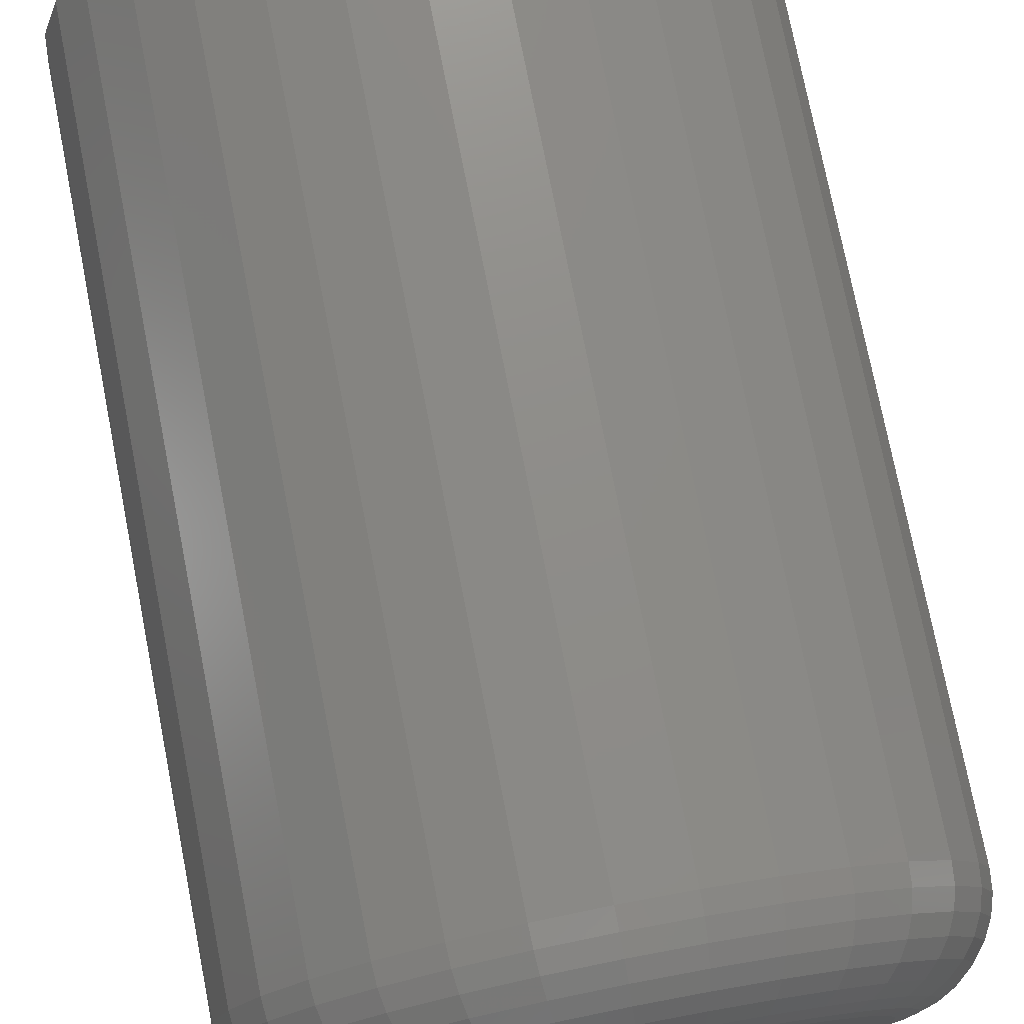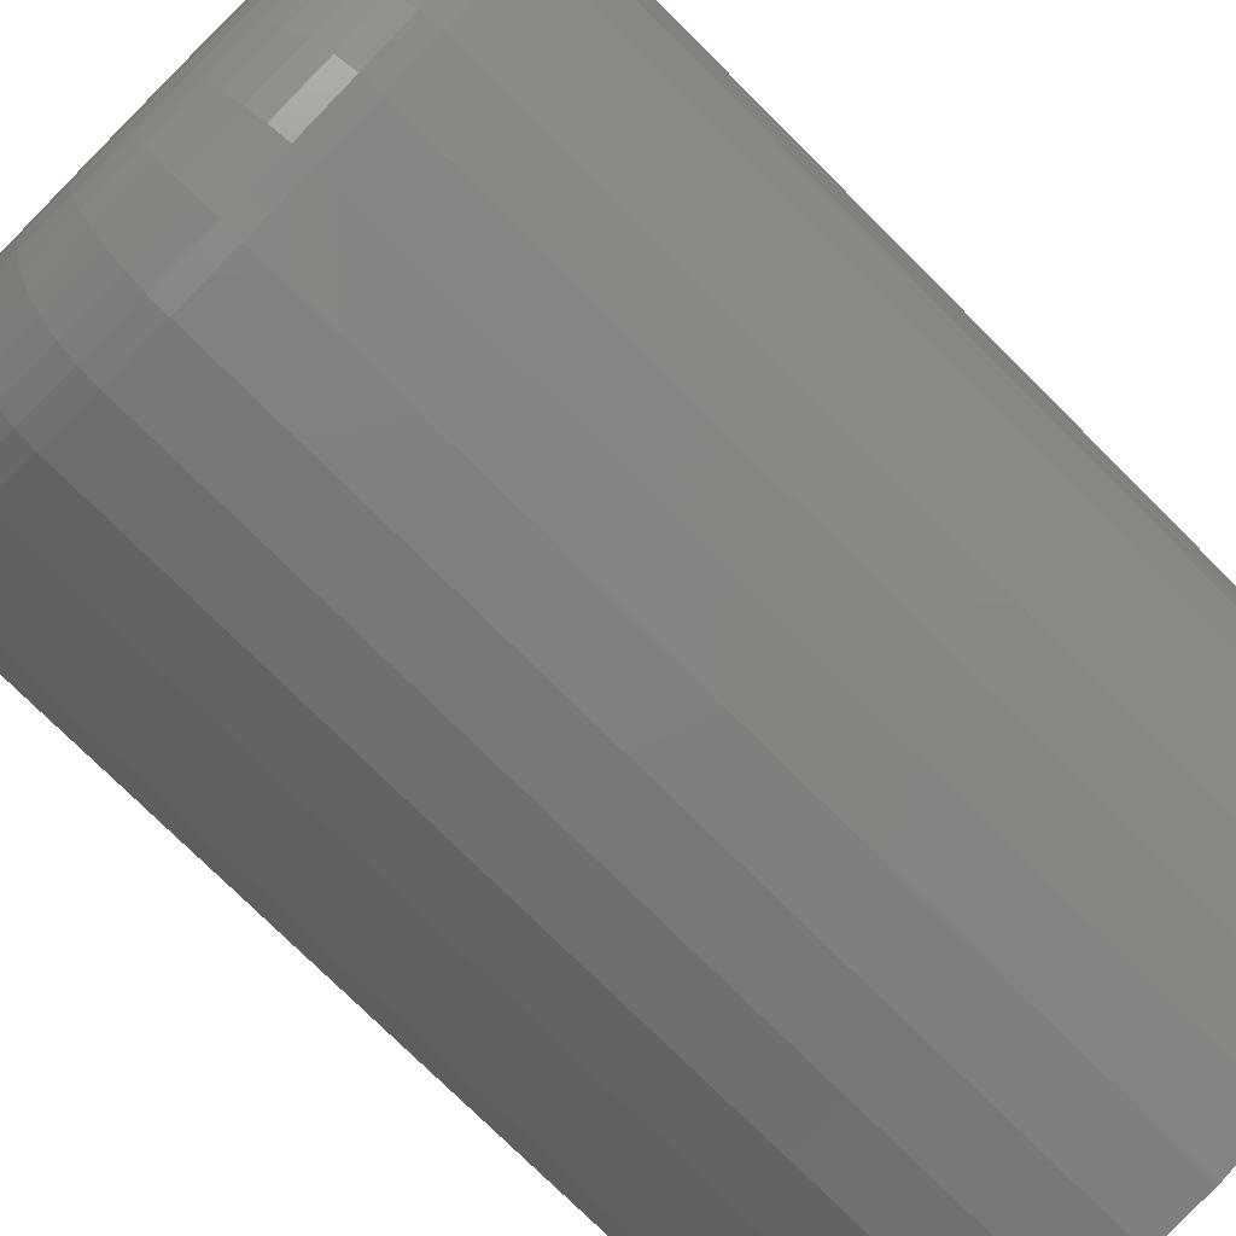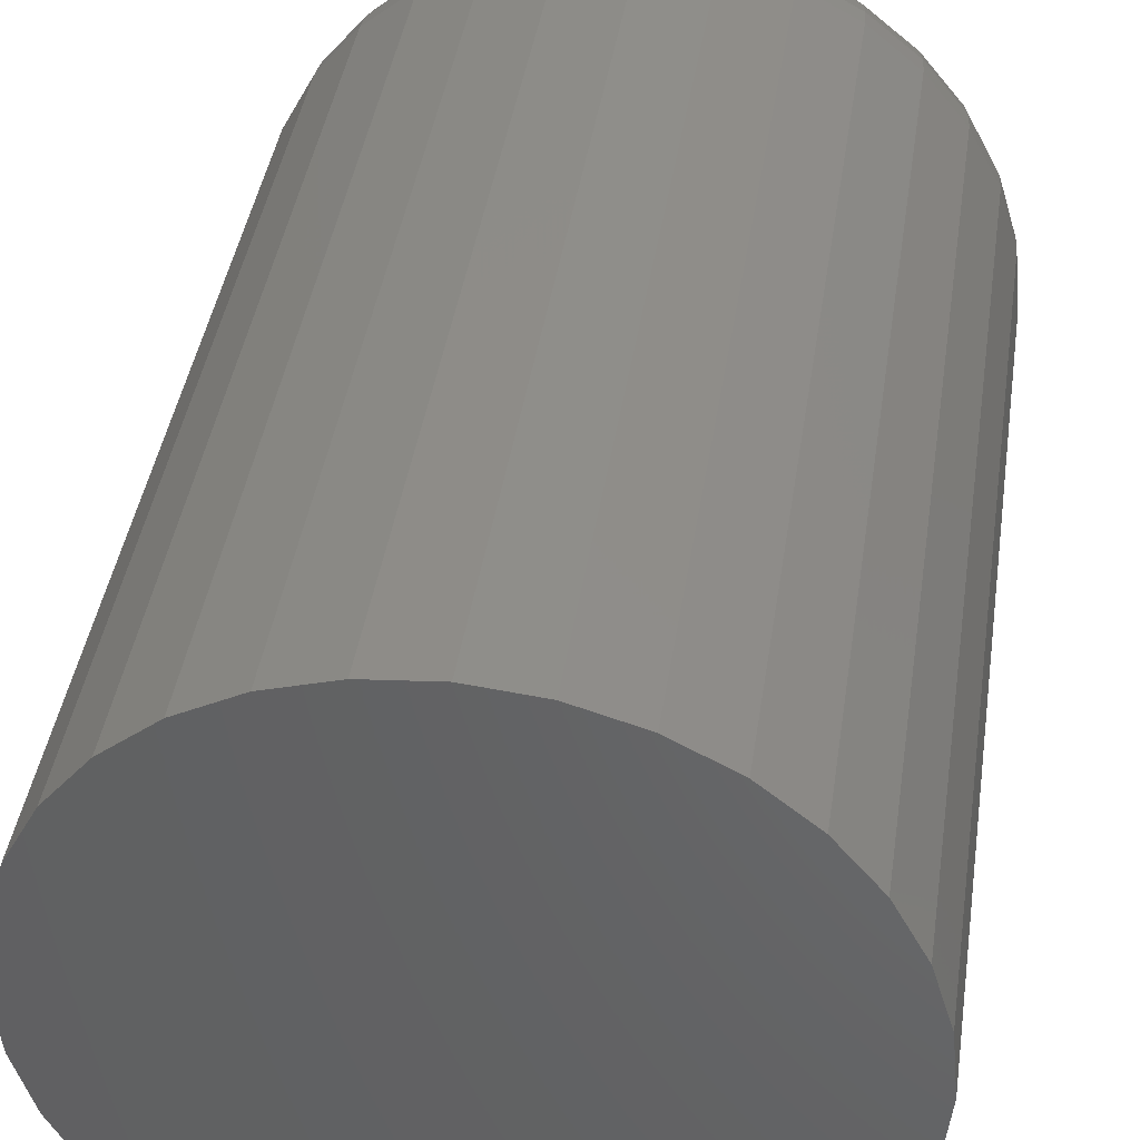
<metadata>
{"format":"stl","ext":"stl","renderer":"f3d","projection":"perspective","resolution":1024,"background":"white","views":[{"elev":75.7,"azim":-11.1,"up":"+Y"},{"elev":-75.8,"azim":45.1,"up":"+Y"},{"elev":40.9,"azim":-171.6,"up":"+Y"}]}
</metadata>
<code>
# stl→obj: 320 verts, 636 faces
v -0.03141 0.1712 0.75
v 0.03668 0.1712 0.75
v 0.002632 0.1745 0.75
v -0.06415 0.1612 0.75
v 0.06941 0.1612 0.75
v 0.06941 -0.1612 0.75
v -0.03141 -0.1712 0.75
v 0.03668 -0.1712 0.75
v 0.002632 -0.1745 0.75
v 0.09958 0.1451 0.75
v -0.09432 0.1451 0.75
v 0.126 0.1234 0.75
v -0.1208 0.1234 0.75
v 0.1477 0.09695 0.75
v -0.1425 0.09695 0.75
v 0.1639 0.06678 0.75
v -0.1586 0.06678 0.75
v 0.1738 0.03404 0.75
v -0.1685 0.03404 0.75
v 0.1771 -5.898e-17 0.75
v -0.1719 -1.499e-16 0.75
v 0.1738 -0.03404 0.75
v -0.1685 -0.03404 0.75
v 0.1639 -0.06678 0.75
v -0.1586 -0.06678 0.75
v 0.1477 -0.09695 0.75
v -0.1425 -0.09695 0.75
v 0.126 -0.1234 0.75
v -0.1208 -0.1234 0.75
v 0.09958 -0.1451 0.75
v -0.09432 -0.1451 0.75
v -0.06415 -0.1612 0.75
v 0.2553 0 0
v 0.2553 -2.863e-16 0.6719
v 0.2504 -0.04929 0
v 0.2504 -0.04929 0.6719
v 0.236 -0.09668 0
v 0.236 -0.09668 0.6719
v 0.2127 -0.1404 0
v 0.2127 -0.1404 0.6719
v 0.1813 -0.1786 0
v 0.1813 -0.1786 0.6719
v 0.143 -0.2101 0
v 0.143 -0.2101 0.6719
v 0.09931 -0.2334 0
v 0.09931 -0.2334 0.6719
v 0.05192 -0.2478 0
v 0.05192 -0.2478 0.6719
v 0.002632 -0.2526 0
v 0.002632 -0.2526 0.6719
v -0.04665 -0.2478 0
v -0.04665 -0.2478 0.6719
v -0.09405 -0.2334 0
v -0.09405 -0.2334 0.6719
v -0.1377 -0.2101 0
v -0.1377 -0.2101 0.6719
v -0.176 -0.1786 0
v -0.176 -0.1786 0.6719
v -0.2074 -0.1404 0
v -0.2074 -0.1404 0.6719
v -0.2308 -0.09668 0
v -0.2308 -0.09668 0.6719
v -0.2451 -0.04929 0
v -0.2451 -0.04929 0.6719
v -0.25 3.094e-17 0
v -0.25 3.094e-17 0.6719
v -0.2451 0.04929 0
v -0.2451 0.04929 0.6719
v -0.2308 0.09668 0
v -0.2308 0.09668 0.6719
v -0.2074 0.1404 0
v -0.2074 0.1404 0.6719
v -0.176 0.1786 0
v -0.176 0.1786 0.6719
v -0.1377 0.2101 0
v -0.1377 0.2101 0.6719
v -0.09405 0.2334 0
v -0.09405 0.2334 0.6719
v -0.04665 0.2478 0
v -0.04665 0.2478 0.6719
v 0.002632 0.2526 0
v 0.002632 0.2526 0.6719
v 0.05192 0.2478 0
v 0.05192 0.2478 0.6719
v 0.09931 0.2334 0
v 0.09931 0.2334 0.6719
v 0.143 0.2101 0
v 0.143 0.2101 0.6719
v 0.1813 0.1786 0
v 0.1813 0.1786 0.6719
v 0.2127 0.1404 0
v 0.2127 0.1404 0.6719
v 0.236 0.09668 0
v 0.236 0.09668 0.6719
v 0.2504 0.04929 0
v 0.2504 0.04929 0.6719
v 0.1924 2.776e-17 0.7485
v 0.1887 -0.03702 0.7485
v 0.207 2.776e-17 0.7441
v 0.2031 -0.03988 0.7441
v 0.2205 1.388e-17 0.7368
v 0.2164 -0.04251 0.7368
v 0.2324 1.388e-17 0.7271
v 0.228 -0.04482 0.7271
v 0.2421 1.388e-17 0.7153
v 0.2375 -0.04672 0.7153
v 0.2493 0 0.7018
v 0.2446 -0.04813 0.7018
v 0.2538 0 0.6871
v 0.2489 -0.04899 0.6871
v -0.1835 -0.03702 0.7485
v -0.1871 0 0.7485
v -0.1978 -0.03988 0.7441
v -0.2018 0 0.7441
v -0.2111 -0.04251 0.7368
v -0.2153 1.388e-17 0.7368
v -0.2227 -0.04482 0.7271
v -0.2271 1.388e-17 0.7271
v -0.2322 -0.04672 0.7153
v -0.2368 1.388e-17 0.7153
v -0.2393 -0.04813 0.7018
v -0.2441 2.776e-17 0.7018
v -0.2437 -0.04899 0.6871
v -0.2485 2.776e-17 0.6871
v -0.1727 -0.07261 0.7485
v -0.1862 -0.07822 0.7441
v -0.1987 -0.08339 0.7368
v -0.2096 -0.08792 0.7271
v -0.2186 -0.09164 0.7153
v -0.2253 -0.0944 0.7018
v -0.2294 -0.0961 0.6871
v -0.1551 -0.1054 0.7485
v -0.1673 -0.1136 0.7441
v -0.1786 -0.1211 0.7368
v -0.1884 -0.1276 0.7271
v -0.1965 -0.133 0.7153
v -0.2025 -0.1371 0.7018
v -0.2062 -0.1395 0.6871
v -0.1315 -0.1342 0.7485
v -0.1419 -0.1445 0.7441
v -0.1515 -0.1541 0.7368
v -0.1598 -0.1625 0.7271
v -0.1667 -0.1693 0.7153
v -0.1718 -0.1744 0.7018
v -0.1749 -0.1776 0.6871
v -0.1028 -0.1578 0.7485
v -0.1109 -0.17 0.7441
v -0.1184 -0.1812 0.7368
v -0.125 -0.191 0.7271
v -0.1304 -0.1991 0.7153
v -0.1344 -0.2051 0.7018
v -0.1369 -0.2088 0.6871
v -0.06998 -0.1753 0.7485
v -0.07559 -0.1888 0.7441
v -0.08076 -0.2013 0.7368
v -0.08529 -0.2123 0.7271
v -0.08901 -0.2212 0.7153
v -0.09177 -0.2279 0.7018
v -0.09347 -0.232 0.6871
v -0.03439 -0.1861 0.7485
v -0.03725 -0.2005 0.7441
v -0.03988 -0.2137 0.7368
v -0.04219 -0.2253 0.7271
v -0.04409 -0.2349 0.7153
v -0.04549 -0.2419 0.7018
v -0.04636 -0.2463 0.6871
v 0.002632 -0.1897 0.7485
v 0.002632 -0.2044 0.7441
v 0.002632 -0.2179 0.7368
v 0.002632 -0.2297 0.7271
v 0.002632 -0.2395 0.7153
v 0.002632 -0.2467 0.7018
v 0.002632 -0.2511 0.6871
v 0.03965 -0.1861 0.7485
v 0.04251 -0.2005 0.7441
v 0.04514 -0.2137 0.7368
v 0.04745 -0.2253 0.7271
v 0.04935 -0.2349 0.7153
v 0.05076 -0.2419 0.7018
v 0.05162 -0.2463 0.6871
v 0.07525 -0.1753 0.7485
v 0.08085 -0.1888 0.7441
v 0.08602 -0.2013 0.7368
v 0.09055 -0.2123 0.7271
v 0.09427 -0.2212 0.7153
v 0.09703 -0.2279 0.7018
v 0.09874 -0.232 0.6871
v 0.108 -0.1578 0.7485
v 0.1162 -0.17 0.7441
v 0.1237 -0.1812 0.7368
v 0.1303 -0.191 0.7271
v 0.1357 -0.1991 0.7153
v 0.1397 -0.2051 0.7018
v 0.1422 -0.2088 0.6871
v 0.1368 -0.1342 0.7485
v 0.1472 -0.1445 0.7441
v 0.1567 -0.1541 0.7368
v 0.1651 -0.1625 0.7271
v 0.172 -0.1693 0.7153
v 0.1771 -0.1744 0.7018
v 0.1802 -0.1776 0.6871
v 0.1604 -0.1054 0.7485
v 0.1726 -0.1136 0.7441
v 0.1838 -0.1211 0.7368
v 0.1937 -0.1276 0.7271
v 0.2017 -0.133 0.7153
v 0.2077 -0.1371 0.7018
v 0.2114 -0.1395 0.6871
v 0.1779 -0.07261 0.7485
v 0.1915 -0.07822 0.7441
v 0.204 -0.08339 0.7368
v 0.2149 -0.08792 0.7271
v 0.2239 -0.09164 0.7153
v 0.2305 -0.0944 0.7018
v 0.2346 -0.0961 0.6871
v -0.1835 0.03702 0.7485
v -0.1978 0.03988 0.7441
v -0.2111 0.04251 0.7368
v -0.2227 0.04482 0.7271
v -0.2322 0.04672 0.7153
v -0.2393 0.04813 0.7018
v -0.2437 0.04899 0.6871
v 0.1887 0.03702 0.7485
v 0.2031 0.03988 0.7441
v 0.2164 0.04251 0.7368
v 0.228 0.04482 0.7271
v 0.2375 0.04672 0.7153
v 0.2446 0.04813 0.7018
v 0.2489 0.04899 0.6871
v 0.1779 0.07261 0.7485
v 0.1915 0.07822 0.7441
v 0.204 0.08339 0.7368
v 0.2149 0.08792 0.7271
v 0.2239 0.09164 0.7153
v 0.2305 0.0944 0.7018
v 0.2346 0.0961 0.6871
v 0.1604 0.1054 0.7485
v 0.1726 0.1136 0.7441
v 0.1838 0.1211 0.7368
v 0.1937 0.1276 0.7271
v 0.2017 0.133 0.7153
v 0.2077 0.1371 0.7018
v 0.2114 0.1395 0.6871
v 0.1368 0.1342 0.7485
v 0.1472 0.1445 0.7441
v 0.1567 0.1541 0.7368
v 0.1651 0.1625 0.7271
v 0.172 0.1693 0.7153
v 0.1771 0.1744 0.7018
v 0.1802 0.1776 0.6871
v 0.108 0.1578 0.7485
v 0.1162 0.17 0.7441
v 0.1237 0.1812 0.7368
v 0.1303 0.191 0.7271
v 0.1357 0.1991 0.7153
v 0.1397 0.2051 0.7018
v 0.1422 0.2088 0.6871
v 0.07525 0.1753 0.7485
v 0.08085 0.1888 0.7441
v 0.08602 0.2013 0.7368
v 0.09055 0.2123 0.7271
v 0.09427 0.2212 0.7153
v 0.09703 0.2279 0.7018
v 0.09874 0.232 0.6871
v 0.03965 0.1861 0.7485
v 0.04251 0.2005 0.7441
v 0.04514 0.2137 0.7368
v 0.04745 0.2253 0.7271
v 0.04935 0.2349 0.7153
v 0.05076 0.2419 0.7018
v 0.05162 0.2463 0.6871
v 0.002632 0.1897 0.7485
v 0.002632 0.2044 0.7441
v 0.002632 0.2179 0.7368
v 0.002632 0.2297 0.7271
v 0.002632 0.2395 0.7153
v 0.002632 0.2467 0.7018
v 0.002632 0.2511 0.6871
v -0.03439 0.1861 0.7485
v -0.03725 0.2005 0.7441
v -0.03988 0.2137 0.7368
v -0.04219 0.2253 0.7271
v -0.04409 0.2349 0.7153
v -0.04549 0.2419 0.7018
v -0.04636 0.2463 0.6871
v -0.06998 0.1753 0.7485
v -0.07559 0.1888 0.7441
v -0.08076 0.2013 0.7368
v -0.08529 0.2123 0.7271
v -0.08901 0.2212 0.7153
v -0.09177 0.2279 0.7018
v -0.09347 0.232 0.6871
v -0.1028 0.1578 0.7485
v -0.1109 0.17 0.7441
v -0.1184 0.1812 0.7368
v -0.125 0.191 0.7271
v -0.1304 0.1991 0.7153
v -0.1344 0.2051 0.7018
v -0.1369 0.2088 0.6871
v -0.1315 0.1342 0.7485
v -0.1419 0.1445 0.7441
v -0.1515 0.1541 0.7368
v -0.1598 0.1625 0.7271
v -0.1667 0.1693 0.7153
v -0.1718 0.1744 0.7018
v -0.1749 0.1776 0.6871
v -0.1551 0.1054 0.7485
v -0.1673 0.1136 0.7441
v -0.1786 0.1211 0.7368
v -0.1884 0.1276 0.7271
v -0.1965 0.133 0.7153
v -0.2025 0.1371 0.7018
v -0.2062 0.1395 0.6871
v -0.1727 0.07261 0.7485
v -0.1862 0.07822 0.7441
v -0.1987 0.08339 0.7368
v -0.2096 0.08792 0.7271
v -0.2186 0.09164 0.7153
v -0.2253 0.0944 0.7018
v -0.2294 0.0961 0.6871
f 1 2 3
f 2 1 4
f 2 4 5
f 6 7 8
f 8 7 9
f 5 4 10
f 10 4 11
f 10 11 12
f 12 11 13
f 12 13 14
f 14 13 15
f 14 15 16
f 16 15 17
f 16 17 18
f 18 17 19
f 18 19 20
f 20 19 21
f 20 21 22
f 22 21 23
f 22 23 24
f 24 23 25
f 24 25 26
f 26 25 27
f 26 27 28
f 28 27 29
f 28 29 30
f 30 29 31
f 30 31 6
f 6 31 32
f 6 32 7
f 33 34 35
f 35 34 36
f 35 36 37
f 37 36 38
f 37 38 39
f 39 38 40
f 39 40 41
f 41 40 42
f 41 42 43
f 43 42 44
f 43 44 45
f 45 44 46
f 45 46 47
f 47 46 48
f 47 48 49
f 49 48 50
f 49 50 51
f 51 50 52
f 51 52 53
f 53 52 54
f 53 54 55
f 55 54 56
f 55 56 57
f 57 56 58
f 57 58 59
f 59 58 60
f 59 60 61
f 61 60 62
f 61 62 63
f 63 62 64
f 63 64 65
f 65 64 66
f 65 66 67
f 67 66 68
f 67 68 69
f 69 68 70
f 69 70 71
f 71 70 72
f 71 72 73
f 73 72 74
f 73 74 75
f 75 74 76
f 75 76 77
f 77 76 78
f 77 78 79
f 79 78 80
f 79 80 81
f 81 80 82
f 81 82 83
f 83 82 84
f 83 84 85
f 85 84 86
f 85 86 87
f 87 86 88
f 87 88 89
f 89 88 90
f 89 90 91
f 91 90 92
f 91 92 93
f 93 92 94
f 93 94 95
f 95 94 96
f 95 96 33
f 33 96 34
f 20 22 97
f 97 22 98
f 97 98 99
f 99 98 100
f 99 100 101
f 101 100 102
f 101 102 103
f 103 102 104
f 103 104 105
f 105 104 106
f 105 106 107
f 107 106 108
f 107 108 109
f 109 108 110
f 109 110 34
f 34 110 36
f 23 21 111
f 111 21 112
f 111 112 113
f 113 112 114
f 113 114 115
f 115 114 116
f 115 116 117
f 117 116 118
f 117 118 119
f 119 118 120
f 119 120 121
f 121 120 122
f 121 122 123
f 123 122 124
f 123 124 64
f 64 124 66
f 25 23 125
f 125 23 111
f 125 111 126
f 126 111 113
f 126 113 127
f 127 113 115
f 127 115 128
f 128 115 117
f 128 117 129
f 129 117 119
f 129 119 130
f 130 119 121
f 130 121 131
f 131 121 123
f 131 123 62
f 62 123 64
f 27 25 132
f 132 25 125
f 132 125 133
f 133 125 126
f 133 126 134
f 134 126 127
f 134 127 135
f 135 127 128
f 135 128 136
f 136 128 129
f 136 129 137
f 137 129 130
f 137 130 138
f 138 130 131
f 138 131 60
f 60 131 62
f 29 27 139
f 139 27 132
f 139 132 140
f 140 132 133
f 140 133 141
f 141 133 134
f 141 134 142
f 142 134 135
f 142 135 143
f 143 135 136
f 143 136 144
f 144 136 137
f 144 137 145
f 145 137 138
f 145 138 58
f 58 138 60
f 31 29 146
f 146 29 139
f 146 139 147
f 147 139 140
f 147 140 148
f 148 140 141
f 148 141 149
f 149 141 142
f 149 142 150
f 150 142 143
f 150 143 151
f 151 143 144
f 151 144 152
f 152 144 145
f 152 145 56
f 56 145 58
f 32 31 153
f 153 31 146
f 153 146 154
f 154 146 147
f 154 147 155
f 155 147 148
f 155 148 156
f 156 148 149
f 156 149 157
f 157 149 150
f 157 150 158
f 158 150 151
f 158 151 159
f 159 151 152
f 159 152 54
f 54 152 56
f 7 32 160
f 160 32 153
f 160 153 161
f 161 153 154
f 161 154 162
f 162 154 155
f 162 155 163
f 163 155 156
f 163 156 164
f 164 156 157
f 164 157 165
f 165 157 158
f 165 158 166
f 166 158 159
f 166 159 52
f 52 159 54
f 9 7 167
f 167 7 160
f 167 160 168
f 168 160 161
f 168 161 169
f 169 161 162
f 169 162 170
f 170 162 163
f 170 163 171
f 171 163 164
f 171 164 172
f 172 164 165
f 172 165 173
f 173 165 166
f 173 166 50
f 50 166 52
f 8 9 174
f 174 9 167
f 174 167 175
f 175 167 168
f 175 168 176
f 176 168 169
f 176 169 177
f 177 169 170
f 177 170 178
f 178 170 171
f 178 171 179
f 179 171 172
f 179 172 180
f 180 172 173
f 180 173 48
f 48 173 50
f 6 8 181
f 181 8 174
f 181 174 182
f 182 174 175
f 182 175 183
f 183 175 176
f 183 176 184
f 184 176 177
f 184 177 185
f 185 177 178
f 185 178 186
f 186 178 179
f 186 179 187
f 187 179 180
f 187 180 46
f 46 180 48
f 30 6 188
f 188 6 181
f 188 181 189
f 189 181 182
f 189 182 190
f 190 182 183
f 190 183 191
f 191 183 184
f 191 184 192
f 192 184 185
f 192 185 193
f 193 185 186
f 193 186 194
f 194 186 187
f 194 187 44
f 44 187 46
f 28 30 195
f 195 30 188
f 195 188 196
f 196 188 189
f 196 189 197
f 197 189 190
f 197 190 198
f 198 190 191
f 198 191 199
f 199 191 192
f 199 192 200
f 200 192 193
f 200 193 201
f 201 193 194
f 201 194 42
f 42 194 44
f 26 28 202
f 202 28 195
f 202 195 203
f 203 195 196
f 203 196 204
f 204 196 197
f 204 197 205
f 205 197 198
f 205 198 206
f 206 198 199
f 206 199 207
f 207 199 200
f 207 200 208
f 208 200 201
f 208 201 40
f 40 201 42
f 24 26 209
f 209 26 202
f 209 202 210
f 210 202 203
f 210 203 211
f 211 203 204
f 211 204 212
f 212 204 205
f 212 205 213
f 213 205 206
f 213 206 214
f 214 206 207
f 214 207 215
f 215 207 208
f 215 208 38
f 38 208 40
f 22 24 98
f 98 24 209
f 98 209 100
f 100 209 210
f 100 210 102
f 102 210 211
f 102 211 104
f 104 211 212
f 104 212 106
f 106 212 213
f 106 213 108
f 108 213 214
f 108 214 110
f 110 214 215
f 110 215 36
f 36 215 38
f 21 19 112
f 112 19 216
f 112 216 114
f 114 216 217
f 114 217 116
f 116 217 218
f 116 218 118
f 118 218 219
f 118 219 120
f 120 219 220
f 120 220 122
f 122 220 221
f 122 221 124
f 124 221 222
f 124 222 66
f 66 222 68
f 18 20 223
f 223 20 97
f 223 97 224
f 224 97 99
f 224 99 225
f 225 99 101
f 225 101 226
f 226 101 103
f 226 103 227
f 227 103 105
f 227 105 228
f 228 105 107
f 228 107 229
f 229 107 109
f 229 109 96
f 96 109 34
f 16 18 230
f 230 18 223
f 230 223 231
f 231 223 224
f 231 224 232
f 232 224 225
f 232 225 233
f 233 225 226
f 233 226 234
f 234 226 227
f 234 227 235
f 235 227 228
f 235 228 236
f 236 228 229
f 236 229 94
f 94 229 96
f 14 16 237
f 237 16 230
f 237 230 238
f 238 230 231
f 238 231 239
f 239 231 232
f 239 232 240
f 240 232 233
f 240 233 241
f 241 233 234
f 241 234 242
f 242 234 235
f 242 235 243
f 243 235 236
f 243 236 92
f 92 236 94
f 12 14 244
f 244 14 237
f 244 237 245
f 245 237 238
f 245 238 246
f 246 238 239
f 246 239 247
f 247 239 240
f 247 240 248
f 248 240 241
f 248 241 249
f 249 241 242
f 249 242 250
f 250 242 243
f 250 243 90
f 90 243 92
f 10 12 251
f 251 12 244
f 251 244 252
f 252 244 245
f 252 245 253
f 253 245 246
f 253 246 254
f 254 246 247
f 254 247 255
f 255 247 248
f 255 248 256
f 256 248 249
f 256 249 257
f 257 249 250
f 257 250 88
f 88 250 90
f 5 10 258
f 258 10 251
f 258 251 259
f 259 251 252
f 259 252 260
f 260 252 253
f 260 253 261
f 261 253 254
f 261 254 262
f 262 254 255
f 262 255 263
f 263 255 256
f 263 256 264
f 264 256 257
f 264 257 86
f 86 257 88
f 2 5 265
f 265 5 258
f 265 258 266
f 266 258 259
f 266 259 267
f 267 259 260
f 267 260 268
f 268 260 261
f 268 261 269
f 269 261 262
f 269 262 270
f 270 262 263
f 270 263 271
f 271 263 264
f 271 264 84
f 84 264 86
f 3 2 272
f 272 2 265
f 272 265 273
f 273 265 266
f 273 266 274
f 274 266 267
f 274 267 275
f 275 267 268
f 275 268 276
f 276 268 269
f 276 269 277
f 277 269 270
f 277 270 278
f 278 270 271
f 278 271 82
f 82 271 84
f 1 3 279
f 279 3 272
f 279 272 280
f 280 272 273
f 280 273 281
f 281 273 274
f 281 274 282
f 282 274 275
f 282 275 283
f 283 275 276
f 283 276 284
f 284 276 277
f 284 277 285
f 285 277 278
f 285 278 80
f 80 278 82
f 4 1 286
f 286 1 279
f 286 279 287
f 287 279 280
f 287 280 288
f 288 280 281
f 288 281 289
f 289 281 282
f 289 282 290
f 290 282 283
f 290 283 291
f 291 283 284
f 291 284 292
f 292 284 285
f 292 285 78
f 78 285 80
f 11 4 293
f 293 4 286
f 293 286 294
f 294 286 287
f 294 287 295
f 295 287 288
f 295 288 296
f 296 288 289
f 296 289 297
f 297 289 290
f 297 290 298
f 298 290 291
f 298 291 299
f 299 291 292
f 299 292 76
f 76 292 78
f 13 11 300
f 300 11 293
f 300 293 301
f 301 293 294
f 301 294 302
f 302 294 295
f 302 295 303
f 303 295 296
f 303 296 304
f 304 296 297
f 304 297 305
f 305 297 298
f 305 298 306
f 306 298 299
f 306 299 74
f 74 299 76
f 15 13 307
f 307 13 300
f 307 300 308
f 308 300 301
f 308 301 309
f 309 301 302
f 309 302 310
f 310 302 303
f 310 303 311
f 311 303 304
f 311 304 312
f 312 304 305
f 312 305 313
f 313 305 306
f 313 306 72
f 72 306 74
f 17 15 314
f 314 15 307
f 314 307 315
f 315 307 308
f 315 308 316
f 316 308 309
f 316 309 317
f 317 309 310
f 317 310 318
f 318 310 311
f 318 311 319
f 319 311 312
f 319 312 320
f 320 312 313
f 320 313 70
f 70 313 72
f 19 17 216
f 216 17 314
f 216 314 217
f 217 314 315
f 217 315 218
f 218 315 316
f 218 316 219
f 219 316 317
f 219 317 220
f 220 317 318
f 220 318 221
f 221 318 319
f 221 319 222
f 222 319 320
f 222 320 68
f 68 320 70
f 81 83 79
f 77 79 83
f 85 77 83
f 47 51 45
f 49 51 47
f 51 53 45
f 45 53 55
f 45 55 43
f 43 55 57
f 43 57 41
f 41 57 59
f 41 59 39
f 39 59 61
f 39 61 37
f 37 61 63
f 37 63 35
f 35 63 65
f 35 65 33
f 33 65 67
f 33 67 95
f 95 67 69
f 95 69 93
f 93 69 71
f 93 71 91
f 91 71 73
f 91 73 89
f 89 73 75
f 89 75 87
f 87 75 77
f 87 77 85

</code>
